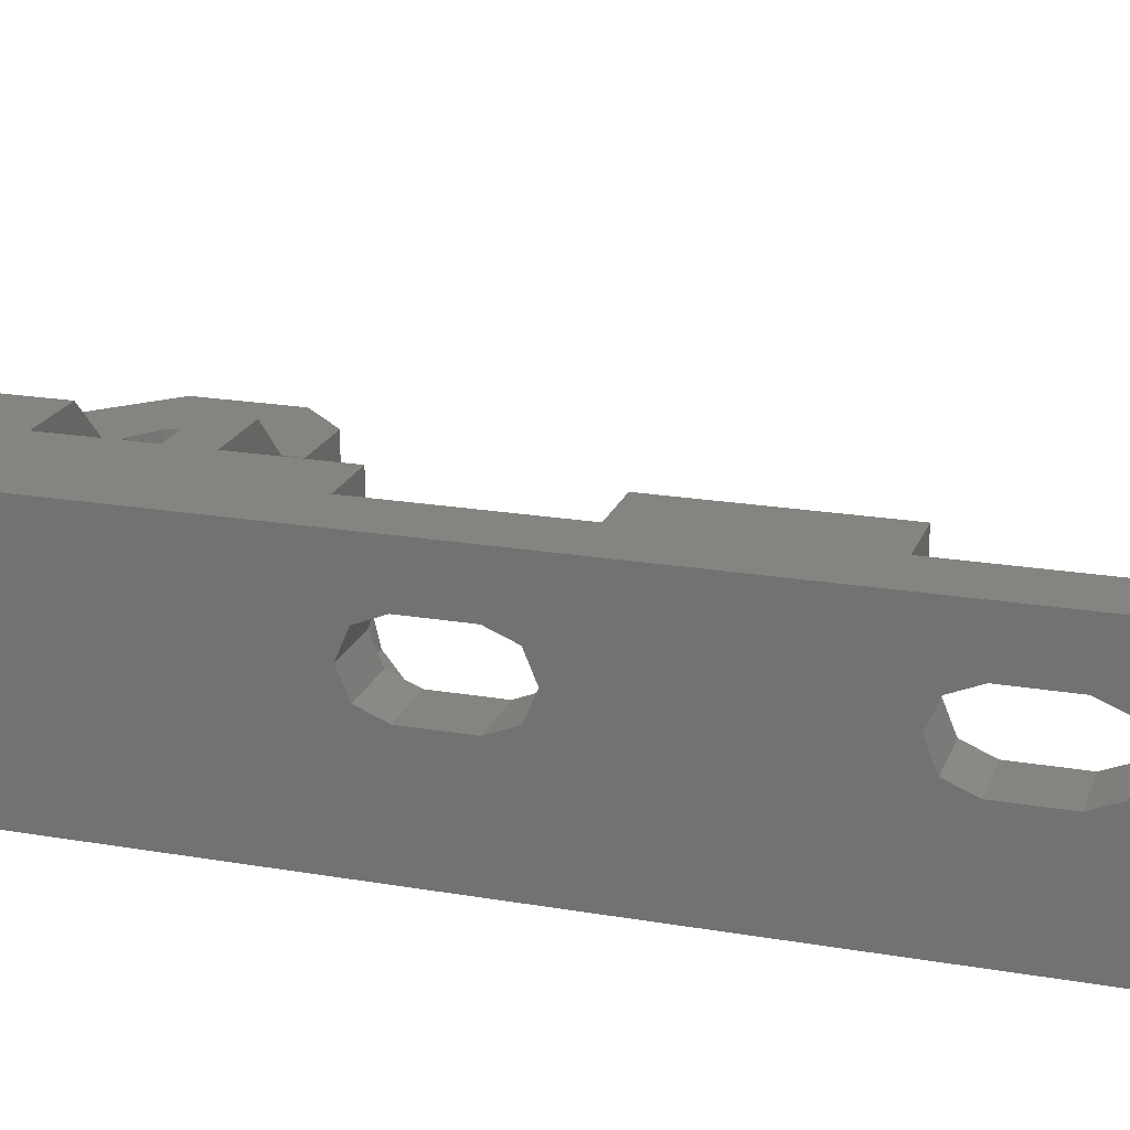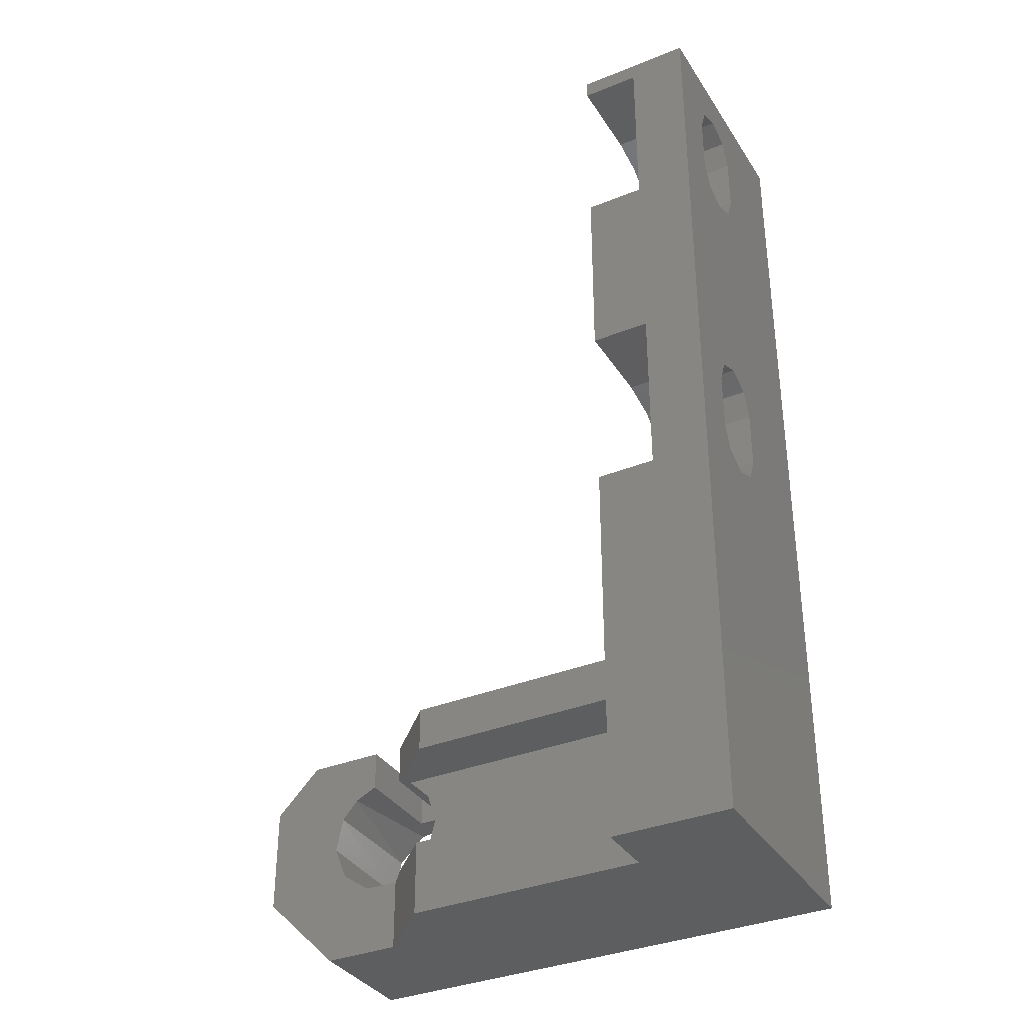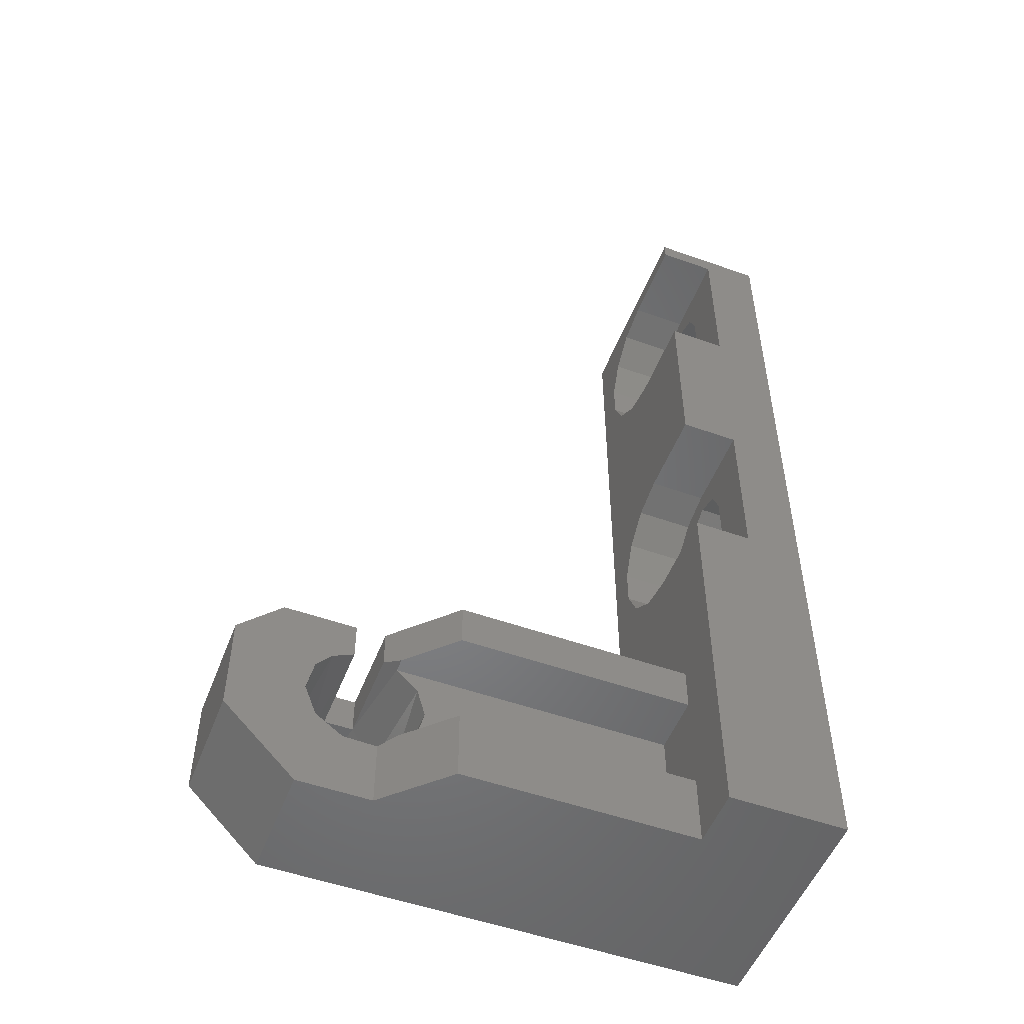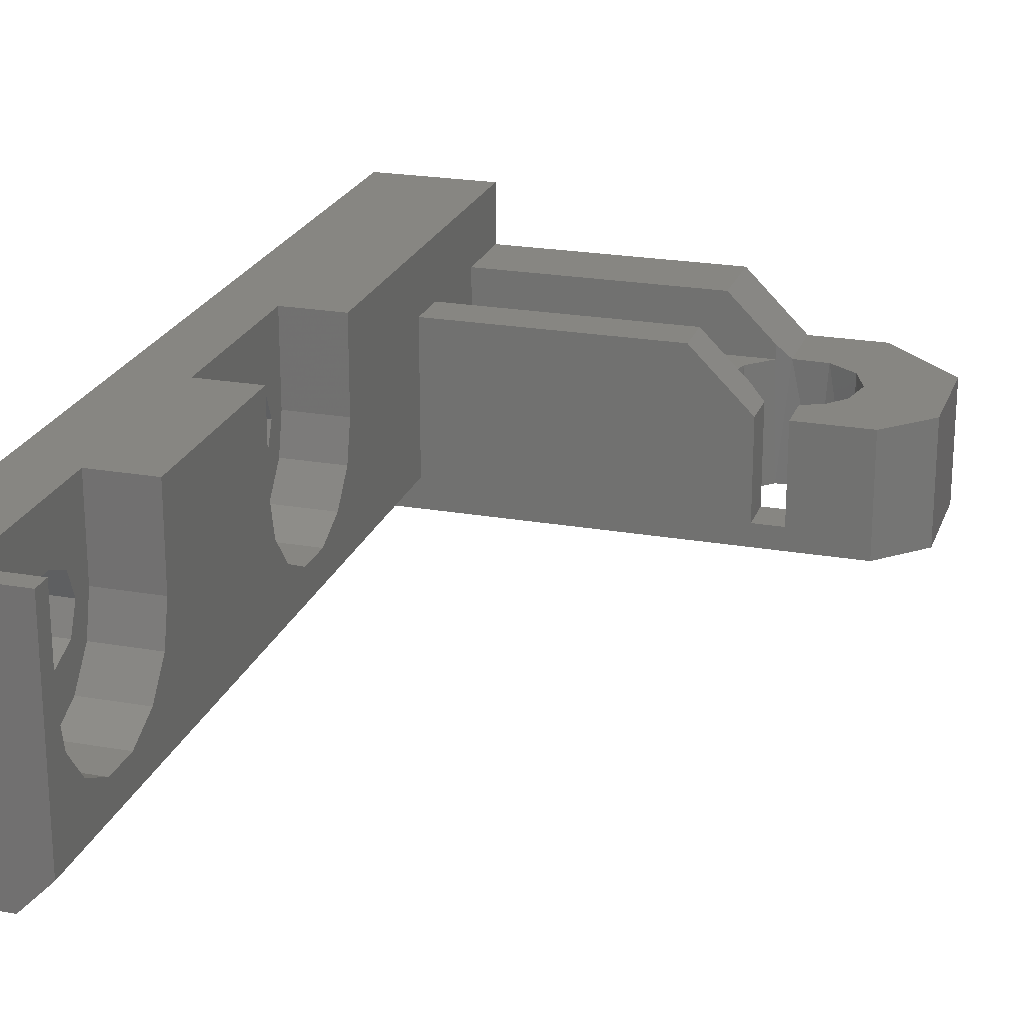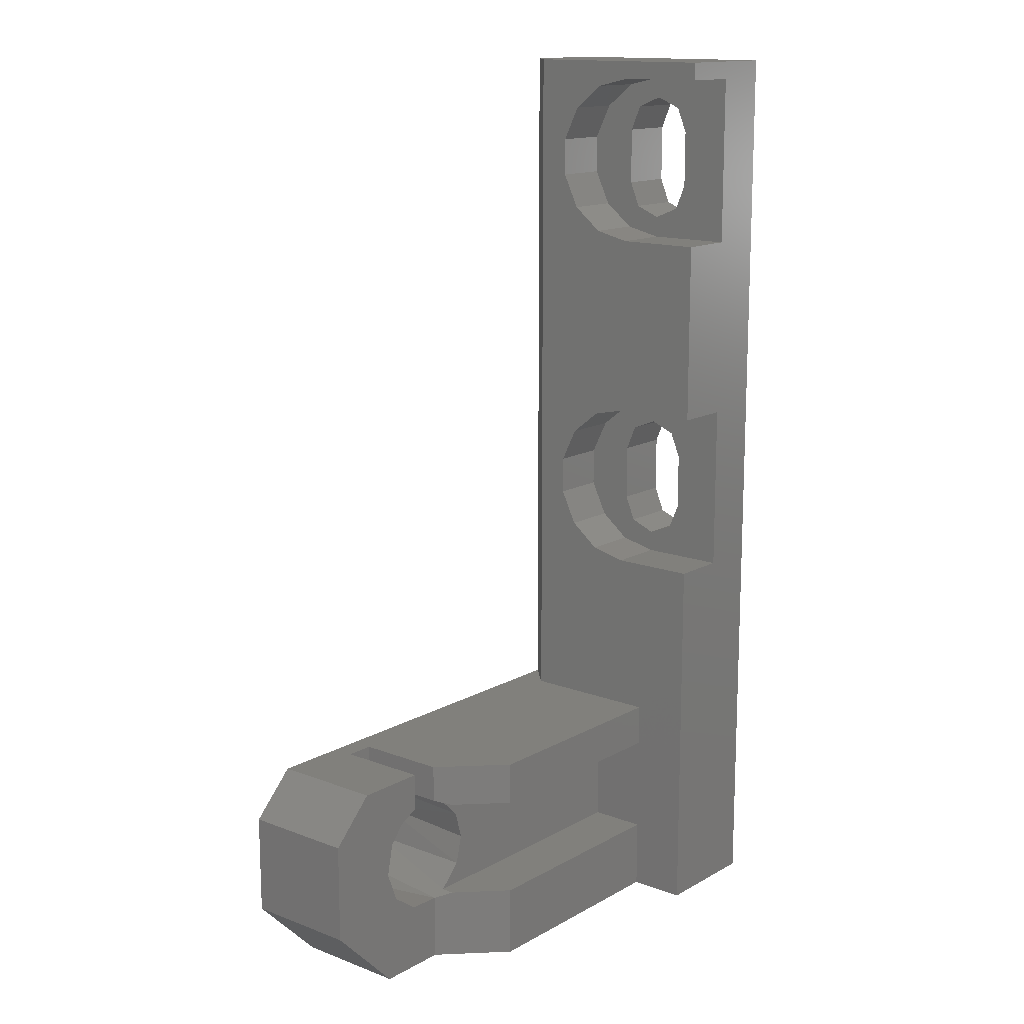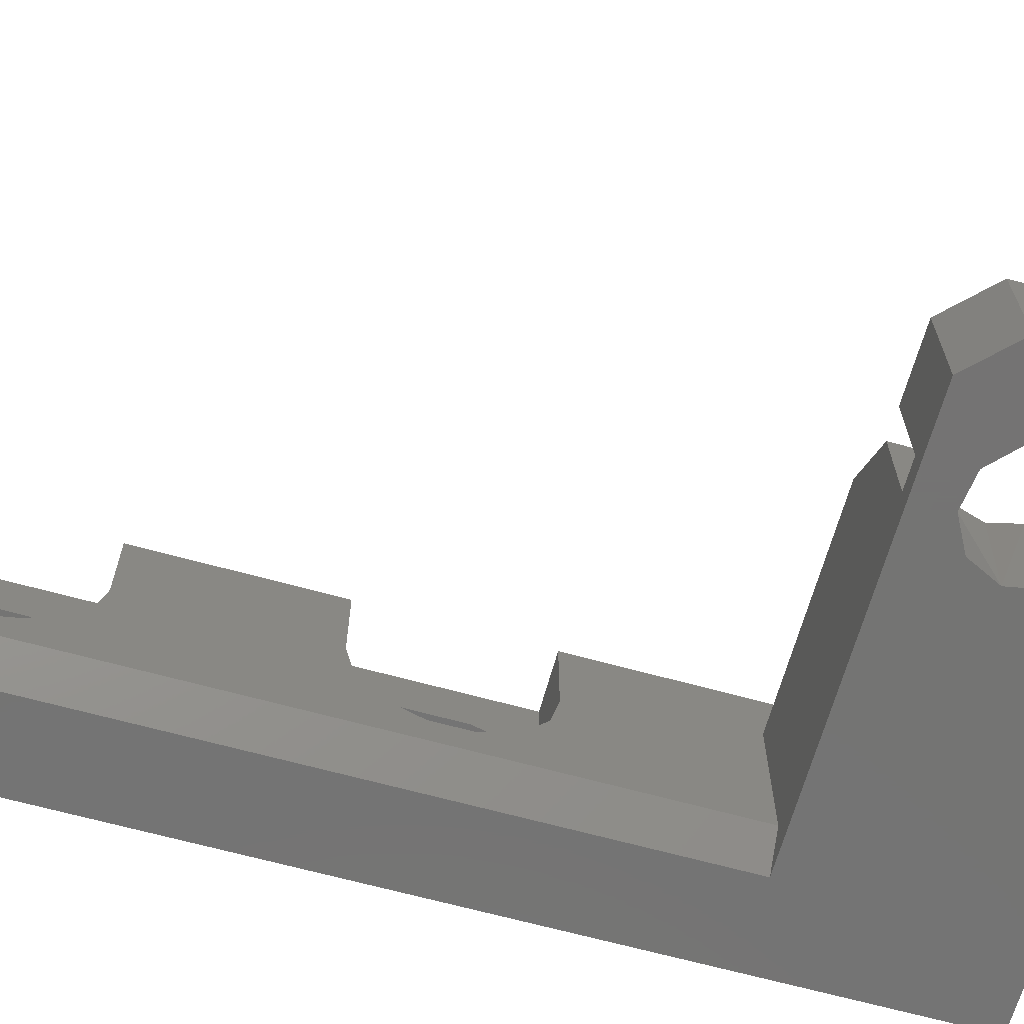
<metadata>
{"format":"stl","ext":"stl","renderer":"f3d","projection":"perspective","resolution":1024,"background":"white","views":[{"elev":20.7,"azim":107.2,"up":"+Z"},{"elev":-35.2,"azim":28.3,"up":"+Y"},{"elev":-52.0,"azim":-21.0,"up":"+Y"},{"elev":22.4,"azim":-163.0,"up":"+Z"},{"elev":14.3,"azim":-50.3,"up":"+Y"},{"elev":-66.0,"azim":-105.5,"up":"+Z"}]}
</metadata>
<code>
# stl→obj: 141 verts, 290 faces
v 3 15 0
v -4.657e-16 12 0
v 3 15 8
v -4.657e-16 12 8
v 30 15 16
v 30 26.75 16
v 30 15 12
v 30 12 12
v 30 5 12
v 30 8.014e-16 12
v 30 0 16
v 30 51.75 16
v 30 51.75 10
v 30 36.49 5.309
v 30 38.16 7.397
v 30 38.75 10
v 30 38.75 16
v 30 15 2
v 30 26.75 10
v 30 27.34 7.397
v 30 29.01 5.309
v 30 31.41 4.15
v 30 34.09 4.15
v 30 54.01 5.309
v 30 56.41 4.15
v 30 59.09 4.15
v 30 52.34 7.397
v 30 65 2
v 30 61.49 5.309
v 30 63.16 7.397
v 30 63.75 10
v 30 63.75 16
v 30 65 16
v 30 5 8
v 30 12 8
v 38 65 16
v 38 65 0
v 32 65 0
v 32 15 0
v 38 8.014e-16 0
v 9.739 12.43 0
v -4.657e-16 5 0
v 5.49 10.42 0
v 5.033 7.988 0
v 6.091 5.754 0
v 8.261 4.569 0
v 5 8.882e-16 0
v 10.71 4.885 0
v 12.51 6.582 0
v 12.97 9.012 0
v 11.91 11.25 0
v 7.287 12.11 0
v 10 15 1.5
v 10 15 8
v 14 15 12
v 8 15 1.5
v 8 15 8
v 14 8.014e-16 12
v 10 8.014e-16 8
v 38 8.014e-16 16
v 5 3.574e-16 8
v 38 36.52 8.232
v 38 53.25 10
v 38 37.25 10
v 38 36.52 11.77
v 38 28.25 10
v 38 28.98 11.77
v 38 30.75 12.5
v 38 34.75 12.5
v 38 55.75 12.5
v 38 59.75 12.5
v 38 61.52 11.77
v 38 62.25 10
v 38 34.75 7.5
v 38 30.75 7.5
v 38 28.98 8.232
v 38 55.75 7.5
v 38 53.98 8.232
v 38 61.52 8.232
v 38 59.75 7.5
v 38 53.98 11.77
v 34 34.75 7.5
v 34 36.52 8.232
v 34 38.16 7.397
v 34 29.01 5.309
v 34 27.34 7.397
v 34 31.41 4.15
v 34 30.75 7.5
v 34 34.09 4.15
v 34 36.49 5.309
v 34 38.75 16
v 34 34.75 12.5
v 34 26.75 16
v 34 30.75 12.5
v 34 28.98 11.77
v 34 38.75 10
v 34 37.25 10
v 34 36.52 11.77
v 34 26.75 10
v 34 28.25 10
v 34 28.98 8.232
v 34 59.75 12.5
v 34 63.75 16
v 34 61.52 11.77
v 34 59.75 7.5
v 34 61.52 8.232
v 34 63.16 7.397
v 34 63.75 10
v 34 62.25 10
v 34 54.01 5.309
v 34 52.34 7.397
v 34 56.41 4.15
v 34 55.75 7.5
v 34 59.09 4.15
v 34 61.49 5.309
v 34 51.75 16
v 34 55.75 12.5
v 34 53.98 11.77
v 34 51.75 10
v 34 53.25 10
v 34 53.98 8.232
v 10 12.37 8
v 10 12.37 1.5
v 8 12.37 1.5
v 12.42 10.57 8
v 10.94 12 8
v 8 12.37 8
v 6.542 11.66 8
v 5.49 10.42 8
v 12.51 6.582 8
v 13 8.587 8
v 10.94 12 8.936
v -4.657e-16 5 8
v 7.711 4.713 8
v 5.844 6.042 8
v 5.013 8.177 8
v 10 4.627 8
v 14 12 12
v 14 5 12
v 10.94 5 8.936
v 10.94 5 8
f 1 2 3
f 3 2 4
f 5 6 7
f 5 7 8
f 5 8 9
f 5 9 10
f 5 10 11
f 12 13 14
f 12 14 15
f 12 15 16
f 12 16 17
f 18 7 6
f 18 6 19
f 18 19 20
f 18 20 21
f 18 21 22
f 18 22 23
f 18 23 24
f 18 24 25
f 18 25 26
f 23 14 13
f 23 13 27
f 23 27 24
f 28 18 26
f 28 26 29
f 28 29 30
f 28 30 31
f 28 31 32
f 28 32 33
f 34 9 35
f 35 9 8
f 33 36 28
f 28 36 37
f 28 37 38
f 39 38 37
f 39 37 40
f 39 40 41
f 39 41 1
f 42 2 43
f 42 43 44
f 42 44 45
f 42 45 46
f 42 46 47
f 40 47 46
f 40 46 48
f 40 48 49
f 40 49 50
f 40 50 51
f 40 51 41
f 1 41 2
f 2 41 52
f 2 52 43
f 53 54 55
f 53 55 7
f 53 7 18
f 53 18 39
f 53 39 1
f 53 1 56
f 1 3 56
f 56 3 57
f 10 58 59
f 10 59 40
f 10 40 60
f 10 60 11
f 59 61 40
f 40 61 47
f 39 18 38
f 38 18 28
f 62 63 64
f 65 64 63
f 60 66 67
f 60 67 68
f 60 68 69
f 60 69 36
f 36 69 70
f 36 70 71
f 36 71 72
f 36 72 73
f 36 73 37
f 40 37 74
f 40 74 75
f 40 75 76
f 40 76 66
f 40 66 60
f 74 77 78
f 74 78 63
f 74 63 62
f 37 73 79
f 37 79 80
f 37 80 77
f 37 77 74
f 69 65 63
f 69 63 81
f 69 81 70
f 82 83 84
f 85 86 87
f 87 86 88
f 87 88 89
f 89 88 82
f 89 82 90
f 90 82 84
f 91 92 93
f 93 92 94
f 93 94 95
f 84 83 96
f 96 83 97
f 96 97 91
f 91 97 98
f 91 98 92
f 93 95 99
f 99 95 100
f 99 100 86
f 86 100 101
f 86 101 88
f 82 74 83
f 83 74 62
f 83 62 97
f 97 62 64
f 97 64 98
f 98 64 65
f 98 65 92
f 92 65 69
f 88 75 82
f 82 75 74
f 94 68 95
f 95 68 67
f 95 67 100
f 100 67 66
f 100 66 101
f 101 66 76
f 101 76 88
f 88 76 75
f 92 69 94
f 94 69 68
f 102 103 104
f 105 106 107
f 108 107 106
f 108 106 109
f 108 109 104
f 108 104 103
f 110 111 112
f 112 111 113
f 112 113 114
f 114 113 105
f 114 105 115
f 115 105 107
f 103 102 116
f 116 102 117
f 116 117 118
f 116 118 119
f 119 118 120
f 119 120 111
f 111 120 121
f 111 121 113
f 105 80 106
f 106 80 79
f 106 79 109
f 109 79 73
f 109 73 104
f 104 73 72
f 104 72 102
f 102 72 71
f 113 77 105
f 105 77 80
f 117 70 118
f 118 70 81
f 118 81 120
f 120 81 63
f 120 63 121
f 121 63 78
f 121 78 113
f 113 78 77
f 102 71 117
f 117 71 70
f 122 54 123
f 123 54 53
f 41 123 124
f 52 41 124
f 51 50 125
f 51 125 126
f 51 126 123
f 51 123 41
f 124 127 52
f 52 127 128
f 52 128 43
f 43 128 129
f 49 130 50
f 50 130 131
f 50 131 125
f 122 123 132
f 132 123 126
f 133 61 134
f 133 134 135
f 133 135 136
f 133 136 129
f 133 129 128
f 133 128 4
f 57 3 127
f 127 3 4
f 127 4 128
f 61 59 134
f 134 59 137
f 57 127 56
f 56 127 124
f 124 123 56
f 56 123 53
f 55 54 138
f 138 54 122
f 138 122 132
f 59 58 137
f 137 58 139
f 137 139 140
f 35 8 126
f 126 8 138
f 126 138 132
f 9 34 139
f 139 34 141
f 139 141 140
f 34 35 126
f 34 126 125
f 34 125 131
f 34 131 130
f 34 130 141
f 135 45 44
f 45 135 134
f 134 46 45
f 137 140 141
f 137 141 48
f 137 48 46
f 137 46 134
f 43 129 44
f 44 129 136
f 44 136 135
f 130 49 141
f 141 49 48
f 138 8 55
f 55 8 7
f 58 10 139
f 139 10 9
f 42 133 2
f 2 133 4
f 42 47 133
f 133 47 61
f 36 33 32
f 36 32 103
f 36 103 116
f 36 116 91
f 36 91 93
f 36 93 60
f 12 17 116
f 116 17 91
f 93 6 60
f 60 6 5
f 60 5 11
f 19 99 20
f 20 99 86
f 20 86 21
f 21 86 85
f 21 85 22
f 22 85 87
f 22 87 23
f 23 87 89
f 23 89 14
f 14 89 90
f 14 90 15
f 15 90 84
f 15 84 16
f 16 84 96
f 19 6 99
f 99 6 93
f 17 16 91
f 91 16 96
f 32 31 103
f 103 31 108
f 13 119 27
f 27 119 111
f 27 111 24
f 24 111 110
f 24 110 25
f 25 110 112
f 25 112 26
f 26 112 114
f 26 114 29
f 29 114 115
f 29 115 30
f 30 115 107
f 30 107 31
f 31 107 108
f 13 12 119
f 119 12 116

</code>
